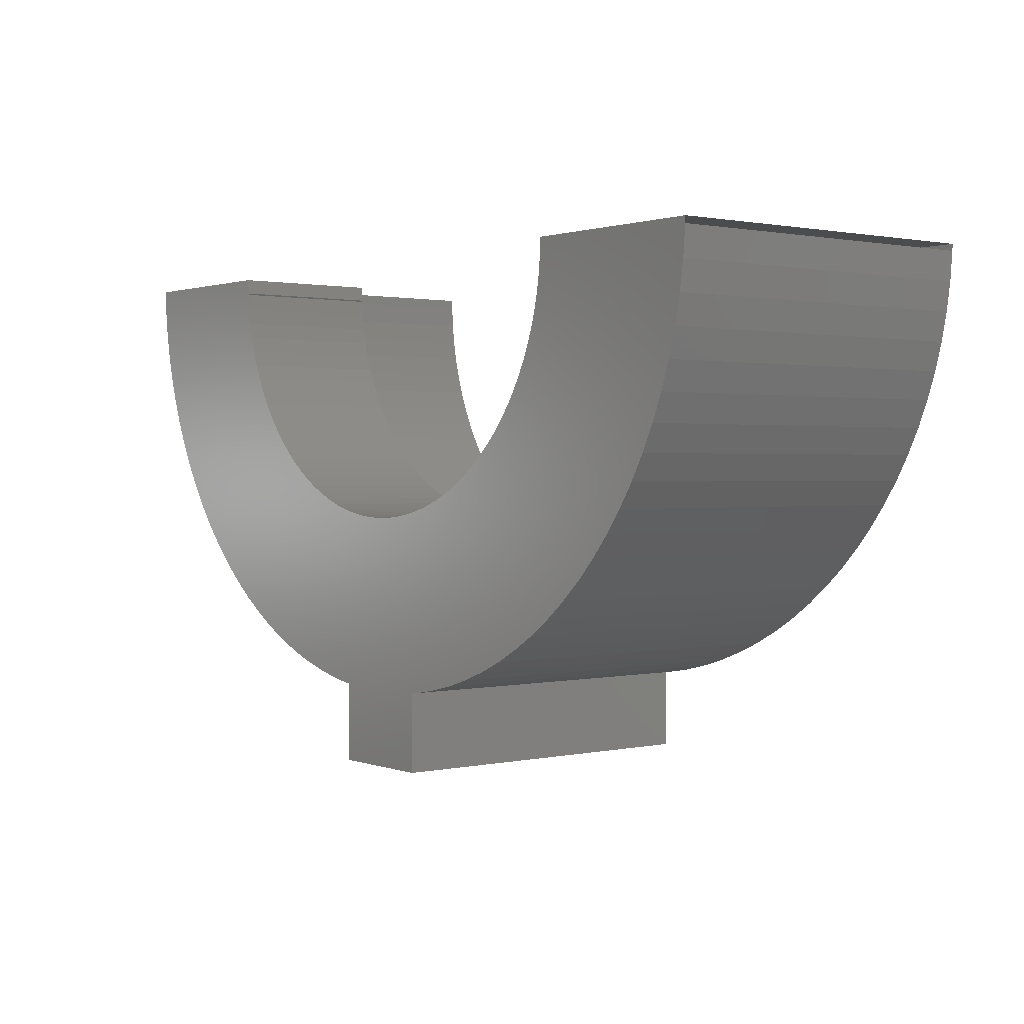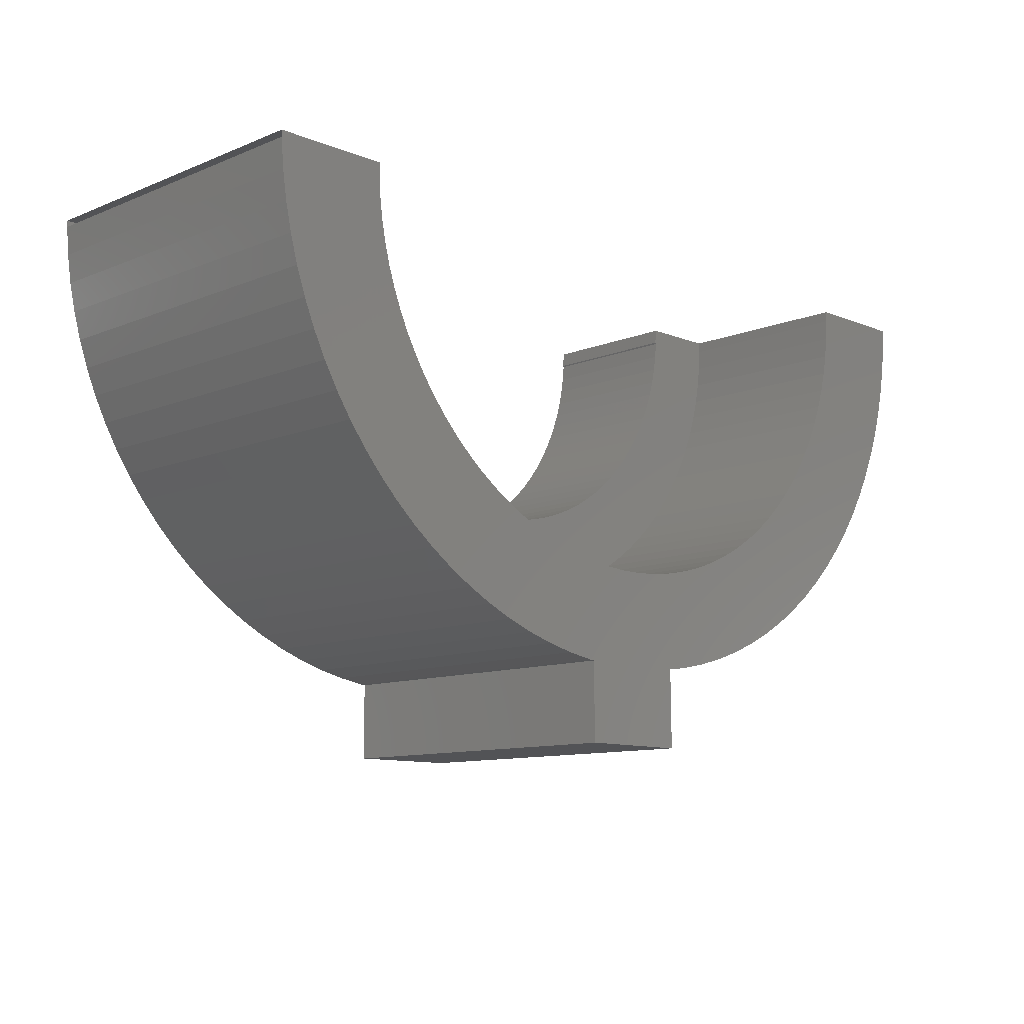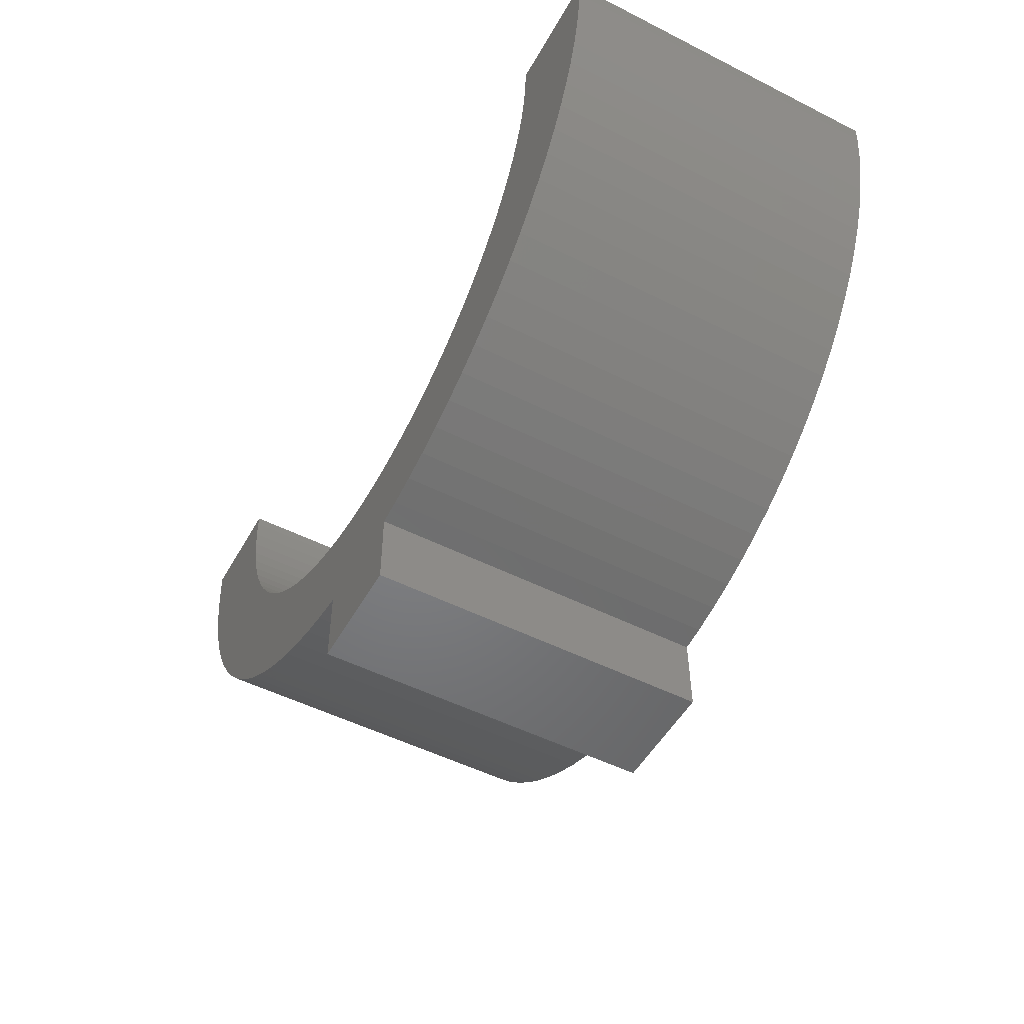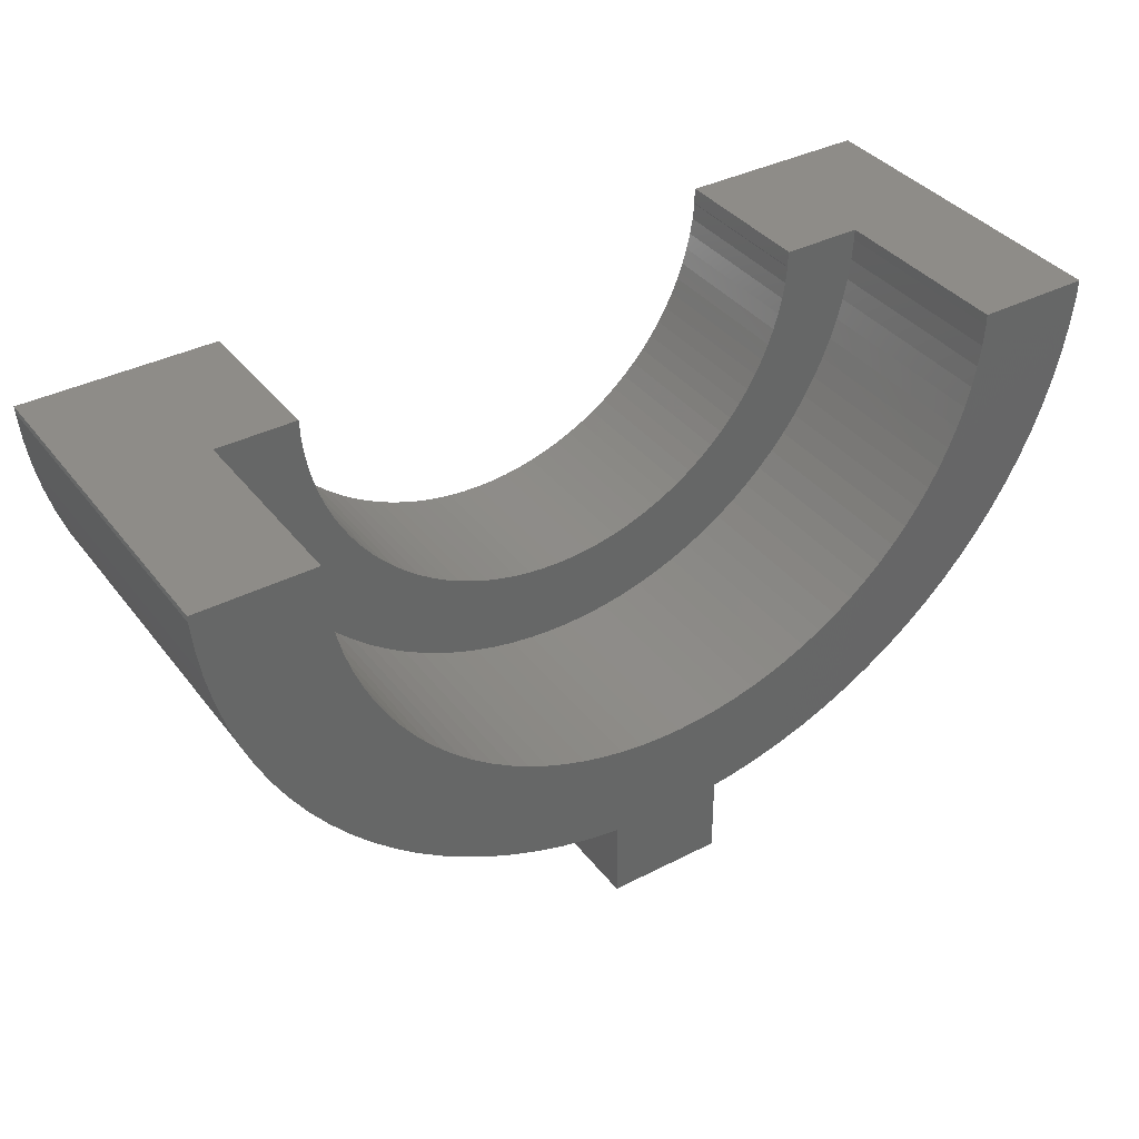
<metadata>
{"format":"stl","ext":"stl","renderer":"f3d","projection":"perspective","resolution":1024,"background":"white","views":[{"elev":1.2,"azim":-127.9,"up":"+Y"},{"elev":-10.7,"azim":-44.9,"up":"+Y"},{"elev":-51.2,"azim":61.3,"up":"+Y"},{"elev":37.6,"azim":-33.2,"up":"+Y"}]}
</metadata>
<code>
# stl→obj: 312 verts, 618 faces
v 131.5 26.44 10
v 128.5 26.44 1.005
v 131.5 26.44 1.005
v 128.5 26.44 10
v 141.9 39.54 1.005
v 142 40 10
v 141.9 39.54 10
v 142 40 1.005
v 141.9 38.79 1.005
v 141.9 38.79 10
v 141.7 38.04 1.005
v 141.7 38.04 10
v 141.6 37.31 1.005
v 141.6 37.31 10
v 141.3 36.59 1.005
v 141.3 36.59 10
v 141.1 35.88 1.005
v 141.1 35.88 10
v 140.8 35.19 1.005
v 140.8 35.19 10
v 140.4 34.53 1.005
v 140.4 34.53 10
v 140 33.88 1.005
v 140 33.88 10
v 139.6 33.26 1.005
v 139.6 33.26 10
v 139.1 32.67 1.005
v 139.1 32.67 10
v 138.6 32.12 1.005
v 138.6 32.12 10
v 138.1 31.59 1.005
v 138.1 31.59 10
v 137.5 31.1 1.005
v 137.5 31.1 10
v 136.9 30.64 1.005
v 136.9 30.64 10
v 136.3 30.23 1.005
v 136.3 30.23 10
v 135.6 29.85 1.005
v 135.6 29.85 10
v 135 29.52 1.005
v 135 29.52 10
v 134.3 29.23 1.005
v 134.3 29.23 10
v 133.5 28.98 1.005
v 133.5 28.98 10
v 132.8 28.78 1.005
v 132.8 28.78 10
v 132.1 28.62 1.005
v 132.1 28.62 10
v 131.5 28.53 1.005
v 131.5 28.53 10
v 128.5 28.54 1.005
v 128.3 28.55 10
v 128.3 28.55 1.005
v 128.5 28.54 10
v 127.6 28.68 1.005
v 127.6 28.68 10
v 126.9 28.85 1.005
v 126.9 28.85 10
v 126.1 29.07 1.005
v 126.1 29.07 10
v 125.4 29.34 1.005
v 125.4 29.34 10
v 124.7 29.64 1.005
v 124.7 29.64 10
v 124.1 29.99 1.005
v 124.1 29.99 10
v 123.4 30.39 1.005
v 123.4 30.39 10
v 122.8 30.82 1.005
v 122.8 30.82 10
v 122.2 31.29 1.005
v 122.2 31.29 10
v 121.7 31.79 1.005
v 121.7 31.79 10
v 121.1 32.33 10
v 121.1 32.33 1.005
v 120.6 32.9 10
v 120.6 32.9 1.005
v 120.2 33.5 10
v 120.2 33.5 1.005
v 119.8 34.13 10
v 119.8 34.13 1.005
v 119.4 34.79 10
v 119.4 34.79 1.005
v 119.1 35.46 10
v 119.1 35.46 1.005
v 118.8 36.16 10
v 118.8 36.16 1.005
v 118.5 36.87 10
v 118.5 36.87 1.005
v 118.3 37.6 10
v 118.3 37.6 1.005
v 118.2 38.33 10
v 118.2 38.33 1.005
v 118.1 39.08 10
v 118.1 39.08 1.005
v 118 39.83 10
v 118 39.83 1.005
v 136.9 40 5.005
v 136.8 39.61 1.005
v 136.8 39.61 5.005
v 136.9 40 1.005
v 118 40 1.005
v 123.1 40 5.005
v 123.1 40 1.005
v 121 40 5.005
v 118 40 10
v 121 40 10
v 136.9 39.57 1.005
v 131.7 33.33 1.005
v 131.3 33.24 1.005
v 132.1 33.45 1.005
v 132.5 33.6 1.005
v 132.9 33.77 1.005
v 133.3 33.97 1.005
v 133.7 34.19 1.005
v 134 34.43 1.005
v 134.4 34.7 1.005
v 134.7 34.98 1.005
v 135 35.29 1.005
v 135.3 35.61 1.005
v 135.5 35.96 1.005
v 135.8 36.31 1.005
v 136 36.69 1.005
v 136.2 37.07 1.005
v 136.4 37.47 1.005
v 136.5 37.88 1.005
v 136.6 38.29 1.005
v 136.7 38.71 1.005
v 136.8 39.14 1.005
v 123.1 39.57 1.005
v 123.1 39.97 1.005
v 123.1 39.14 1.005
v 123.2 38.71 1.005
v 123.3 38.29 1.005
v 123.4 37.88 1.005
v 123.6 37.47 1.005
v 123.7 37.07 1.005
v 123.9 36.69 1.005
v 124.2 36.31 1.005
v 124.4 35.96 1.005
v 124.7 35.61 1.005
v 125 35.29 1.005
v 125.3 34.98 1.005
v 125.6 34.7 1.005
v 125.9 34.43 1.005
v 126.3 34.19 1.005
v 126.7 33.97 1.005
v 127 33.77 1.005
v 127.4 33.6 1.005
v 127.9 33.45 1.005
v 128.3 33.33 1.005
v 128.7 33.24 1.005
v 129.1 33.17 1.005
v 129.5 33.13 1.005
v 130 33.12 1.005
v 130.4 33.13 1.005
v 130.8 33.17 1.005
v 123.1 39.97 5.005
v 121 39.72 10
v 121 39.16 10
v 121.1 38.6 10
v 121.2 38.04 10
v 121.3 37.5 10
v 121.5 36.96 10
v 121.7 36.43 10
v 122 35.92 10
v 122.2 35.42 10
v 122.5 34.95 10
v 122.9 34.49 10
v 123.2 34.05 10
v 123.6 33.64 10
v 124 33.25 10
v 124.5 32.89 10
v 124.9 32.56 10
v 125.4 32.26 10
v 125.9 31.99 10
v 126.4 31.74 10
v 126.9 31.54 10
v 127.5 31.36 10
v 128 31.22 10
v 128.6 31.11 10
v 129.1 31.04 10
v 129.7 31.01 10
v 130.3 31.01 10
v 130.8 31.04 10
v 131.4 31.11 10
v 131.9 31.22 10
v 132.5 31.36 10
v 133 31.53 10
v 133.6 31.74 10
v 134.1 31.98 10
v 134.6 32.25 10
v 135 32.56 10
v 135.5 32.89 10
v 135.9 33.25 10
v 136.3 33.64 10
v 136.7 34.05 10
v 137.1 34.48 10
v 137.4 34.94 10
v 137.7 35.42 10
v 138 35.91 10
v 138.2 36.43 10
v 138.4 36.95 10
v 138.6 37.49 10
v 138.8 38.04 10
v 138.9 38.59 10
v 138.9 39.15 10
v 139 39.72 10
v 139 40 10
v 139 40 5.005
v 121.1 38.6 5.005
v 121.2 38.04 5.005
v 121.3 37.5 5.005
v 121 39.72 5.005
v 121 39.16 5.005
v 121.5 36.96 5.005
v 121.7 36.43 5.005
v 122 35.92 5.005
v 122.2 35.42 5.005
v 122.5 34.95 5.005
v 122.9 34.49 5.005
v 123.2 34.05 5.005
v 123.6 33.64 5.005
v 124 33.25 5.005
v 124.5 32.89 5.005
v 124.9 32.56 5.005
v 125.4 32.26 5.005
v 125.9 31.99 5.005
v 126.4 31.74 5.005
v 126.9 31.54 5.005
v 127.5 31.36 5.005
v 128 31.22 5.005
v 128.6 31.11 5.005
v 129.1 31.04 5.005
v 129.7 31.01 5.005
v 130.3 31.01 5.005
v 130.8 31.04 5.005
v 131.4 31.11 5.005
v 131.9 31.22 5.005
v 132.5 31.36 5.005
v 133 31.53 5.005
v 133.6 31.74 5.005
v 134.1 31.98 5.005
v 134.6 32.25 5.005
v 135 32.56 5.005
v 135.5 32.89 5.005
v 135.9 33.25 5.005
v 136.3 33.64 5.005
v 136.7 34.05 5.005
v 137.1 34.48 5.005
v 137.4 34.94 5.005
v 137.7 35.42 5.005
v 138 35.91 5.005
v 138.2 36.43 5.005
v 138.4 36.95 5.005
v 138.6 37.49 5.005
v 138.8 38.04 5.005
v 138.9 38.59 5.005
v 138.9 39.15 5.005
v 139 39.72 5.005
v 123.1 39.57 5.005
v 123.1 39.14 5.005
v 123.2 38.71 5.005
v 123.3 38.29 5.005
v 123.4 37.88 5.005
v 123.6 37.47 5.005
v 123.7 37.07 5.005
v 123.9 36.69 5.005
v 124.2 36.31 5.005
v 124.4 35.96 5.005
v 124.7 35.61 5.005
v 125 35.29 5.005
v 125.3 34.98 5.005
v 125.6 34.7 5.005
v 125.9 34.43 5.005
v 126.3 34.19 5.005
v 126.7 33.97 5.005
v 127 33.77 5.005
v 127.4 33.6 5.005
v 127.9 33.45 5.005
v 128.3 33.33 5.005
v 128.7 33.24 5.005
v 129.1 33.17 5.005
v 129.5 33.13 5.005
v 130 33.12 5.005
v 130.4 33.13 5.005
v 130.8 33.17 5.005
v 131.3 33.24 5.005
v 131.7 33.33 5.005
v 132.1 33.45 5.005
v 132.5 33.6 5.005
v 132.9 33.77 5.005
v 133.3 33.97 5.005
v 133.7 34.19 5.005
v 134 34.43 5.005
v 134.4 34.7 5.005
v 134.7 34.98 5.005
v 135 35.29 5.005
v 135.3 35.61 5.005
v 135.5 35.96 5.005
v 135.8 36.31 5.005
v 136 36.69 5.005
v 136.2 37.07 5.005
v 136.4 37.47 5.005
v 136.5 37.88 5.005
v 136.6 38.29 5.005
v 136.7 38.71 5.005
v 136.8 39.14 5.005
v 136.9 39.57 5.005
f 1 2 3
f 2 1 4
f 5 6 7
f 6 5 8
f 9 7 10
f 7 9 5
f 11 10 12
f 10 11 9
f 13 12 14
f 12 13 11
f 15 14 16
f 14 15 13
f 17 16 18
f 16 17 15
f 19 18 20
f 18 19 17
f 21 20 22
f 20 21 19
f 23 22 24
f 22 23 21
f 25 24 26
f 24 25 23
f 27 26 28
f 26 27 25
f 29 28 30
f 28 29 27
f 30 31 29
f 31 30 32
f 32 33 31
f 33 32 34
f 34 35 33
f 35 34 36
f 36 37 35
f 37 36 38
f 38 39 37
f 39 38 40
f 40 41 39
f 41 40 42
f 42 43 41
f 43 42 44
f 44 45 43
f 45 44 46
f 46 47 45
f 47 46 48
f 48 49 47
f 49 48 50
f 50 51 49
f 51 50 52
f 53 54 55
f 54 53 56
f 54 57 55
f 57 54 58
f 58 59 57
f 59 58 60
f 60 61 59
f 61 60 62
f 62 63 61
f 63 62 64
f 64 65 63
f 65 64 66
f 66 67 65
f 67 66 68
f 68 69 67
f 69 68 70
f 70 71 69
f 71 70 72
f 72 73 71
f 73 72 74
f 74 75 73
f 75 74 76
f 77 75 76
f 75 77 78
f 79 78 77
f 78 79 80
f 81 80 79
f 80 81 82
f 83 82 81
f 82 83 84
f 85 84 83
f 84 85 86
f 87 86 85
f 86 87 88
f 89 88 87
f 88 89 90
f 91 90 89
f 90 91 92
f 93 92 91
f 92 93 94
f 95 94 93
f 94 95 96
f 97 96 95
f 96 97 98
f 99 98 97
f 98 99 100
f 101 102 103
f 102 101 104
f 105 106 107
f 106 105 108
f 108 105 109
f 108 109 110
f 104 111 102
f 112 51 113
f 51 112 49
f 49 112 114
f 49 114 47
f 47 114 115
f 47 115 116
f 47 116 45
f 45 116 117
f 45 117 118
f 45 118 43
f 43 118 119
f 43 119 120
f 43 120 41
f 41 120 121
f 41 121 122
f 41 122 39
f 39 122 123
f 39 123 124
f 39 124 125
f 39 125 37
f 37 125 126
f 37 126 127
f 37 127 128
f 37 128 35
f 35 128 129
f 35 129 130
f 35 130 131
f 35 131 132
f 35 132 111
f 35 111 104
f 35 104 8
f 35 8 33
f 33 8 31
f 31 8 29
f 29 8 27
f 27 8 25
f 25 8 23
f 23 8 21
f 21 8 19
f 19 8 17
f 17 8 15
f 15 8 13
f 13 8 11
f 11 8 9
f 9 8 5
f 107 100 105
f 100 107 98
f 98 107 96
f 96 107 94
f 94 107 92
f 92 107 90
f 90 107 88
f 88 107 86
f 86 107 84
f 84 107 82
f 82 107 80
f 80 107 78
f 78 107 75
f 75 107 73
f 73 107 71
f 71 107 133
f 71 133 69
f 133 107 134
f 69 133 135
f 69 135 136
f 69 136 137
f 69 137 138
f 69 138 67
f 67 138 139
f 67 139 140
f 67 140 141
f 67 141 142
f 67 142 65
f 65 142 143
f 65 143 144
f 65 144 145
f 65 145 63
f 63 145 146
f 63 146 147
f 63 147 61
f 61 147 148
f 61 148 149
f 61 149 59
f 59 149 150
f 59 150 151
f 59 151 57
f 57 151 152
f 57 152 153
f 57 153 55
f 55 153 154
f 55 154 155
f 55 155 53
f 53 155 2
f 2 155 3
f 3 155 156
f 3 156 157
f 3 157 158
f 3 158 159
f 3 159 160
f 3 160 113
f 3 113 51
f 51 1 3
f 1 51 52
f 56 2 4
f 2 56 53
f 134 106 161
f 106 134 107
f 99 110 109
f 110 99 97
f 110 97 95
f 110 95 93
f 110 93 91
f 110 91 89
f 110 89 87
f 110 87 85
f 110 85 83
f 110 83 81
f 110 81 79
f 110 79 162
f 77 162 79
f 162 77 163
f 163 77 164
f 164 77 165
f 165 77 76
f 165 76 166
f 166 76 167
f 167 76 168
f 168 76 74
f 168 74 169
f 169 74 170
f 170 74 72
f 170 72 171
f 171 72 172
f 172 72 70
f 172 70 173
f 173 70 174
f 174 70 68
f 174 68 175
f 175 68 176
f 176 68 66
f 176 66 177
f 177 66 64
f 177 64 178
f 178 64 179
f 179 64 62
f 179 62 180
f 180 62 60
f 180 60 181
f 181 60 58
f 181 58 182
f 182 58 183
f 183 58 54
f 183 54 184
f 184 54 56
f 184 56 4
f 184 4 1
f 184 1 185
f 185 1 186
f 186 1 187
f 187 1 188
f 188 1 189
f 189 1 52
f 52 190 189
f 190 52 50
f 190 50 191
f 191 50 48
f 191 48 192
f 192 48 46
f 192 46 193
f 193 46 44
f 193 44 194
f 194 44 195
f 195 44 42
f 195 42 196
f 196 42 40
f 196 40 197
f 197 40 198
f 198 40 38
f 198 38 199
f 199 38 36
f 199 36 200
f 200 36 201
f 201 36 34
f 201 34 202
f 202 34 203
f 203 34 32
f 203 32 204
f 204 32 205
f 205 32 30
f 205 30 206
f 206 30 207
f 207 30 208
f 208 30 28
f 208 28 209
f 209 28 210
f 210 28 211
f 211 28 212
f 212 28 6
f 6 28 26
f 6 26 24
f 6 24 22
f 6 22 20
f 6 20 18
f 6 18 16
f 6 16 14
f 6 14 12
f 6 12 10
f 6 10 7
f 101 8 104
f 8 101 213
f 8 213 6
f 6 213 212
f 214 165 215
f 165 214 164
f 215 166 216
f 166 215 165
f 217 163 218
f 163 217 162
f 218 164 214
f 164 218 163
f 216 167 219
f 167 216 166
f 108 162 217
f 162 108 110
f 219 168 220
f 168 219 167
f 220 169 221
f 169 220 168
f 221 170 222
f 170 221 169
f 222 171 223
f 171 222 170
f 223 172 224
f 172 223 171
f 224 173 225
f 173 224 172
f 225 174 226
f 174 225 173
f 174 227 226
f 227 174 175
f 175 228 227
f 228 175 176
f 176 229 228
f 229 176 177
f 177 230 229
f 230 177 178
f 178 231 230
f 231 178 179
f 179 232 231
f 232 179 180
f 180 233 232
f 233 180 181
f 181 234 233
f 234 181 182
f 182 235 234
f 235 182 183
f 183 236 235
f 236 183 184
f 184 237 236
f 237 184 185
f 185 238 237
f 238 185 186
f 186 239 238
f 239 186 187
f 187 240 239
f 240 187 188
f 188 241 240
f 241 188 189
f 189 242 241
f 242 189 190
f 190 243 242
f 243 190 191
f 191 244 243
f 244 191 192
f 192 245 244
f 245 192 193
f 193 246 245
f 246 193 194
f 194 247 246
f 247 194 195
f 195 248 247
f 248 195 196
f 196 249 248
f 249 196 197
f 197 250 249
f 250 197 198
f 198 251 250
f 251 198 199
f 200 251 199
f 251 200 252
f 201 252 200
f 252 201 253
f 202 253 201
f 253 202 254
f 203 254 202
f 254 203 255
f 204 255 203
f 255 204 256
f 205 256 204
f 256 205 257
f 206 257 205
f 257 206 258
f 207 258 206
f 258 207 259
f 208 259 207
f 259 208 260
f 209 260 208
f 260 209 261
f 210 261 209
f 261 210 262
f 211 262 210
f 262 211 263
f 212 263 211
f 263 212 213
f 133 161 264
f 161 133 134
f 218 108 217
f 108 218 106
f 106 218 214
f 106 214 215
f 106 215 216
f 106 216 219
f 106 219 220
f 106 220 221
f 106 221 222
f 106 222 223
f 106 223 224
f 106 224 225
f 106 225 161
f 161 225 264
f 264 225 265
f 265 225 266
f 266 225 267
f 267 225 226
f 267 226 268
f 268 226 269
f 269 226 270
f 270 226 227
f 270 227 271
f 271 227 272
f 272 227 228
f 272 228 273
f 273 228 274
f 274 228 229
f 274 229 275
f 275 229 230
f 275 230 276
f 276 230 277
f 277 230 231
f 277 231 278
f 278 231 232
f 278 232 279
f 279 232 280
f 280 232 233
f 280 233 281
f 281 233 234
f 281 234 282
f 282 234 283
f 283 234 235
f 283 235 284
f 284 235 236
f 284 236 285
f 285 236 237
f 285 237 286
f 286 237 287
f 287 237 238
f 287 238 288
f 288 238 239
f 288 239 289
f 289 239 240
f 289 240 290
f 290 240 241
f 290 241 291
f 291 241 292
f 292 241 242
f 292 242 293
f 293 242 243
f 293 243 294
f 294 243 244
f 294 244 295
f 295 244 296
f 296 244 245
f 296 245 297
f 297 245 246
f 297 246 298
f 298 246 299
f 299 246 247
f 299 247 300
f 300 247 248
f 300 248 301
f 301 248 302
f 302 248 249
f 302 249 303
f 303 249 250
f 303 250 304
f 304 250 305
f 305 250 251
f 305 251 306
f 306 251 307
f 307 251 252
f 307 252 308
f 308 252 309
f 309 252 310
f 310 252 253
f 310 253 311
f 311 253 312
f 312 253 101
f 101 253 213
f 213 253 254
f 213 254 255
f 213 255 256
f 213 256 257
f 213 257 258
f 213 258 259
f 213 259 260
f 213 260 261
f 213 261 262
f 213 262 263
f 101 103 312
f 133 265 135
f 265 133 264
f 135 266 136
f 266 135 265
f 136 267 137
f 267 136 266
f 137 268 138
f 268 137 267
f 138 269 139
f 269 138 268
f 139 270 140
f 270 139 269
f 140 271 141
f 271 140 270
f 141 272 142
f 272 141 271
f 142 273 143
f 273 142 272
f 143 274 144
f 274 143 273
f 144 275 145
f 275 144 274
f 145 276 146
f 276 145 275
f 276 147 146
f 147 276 277
f 277 148 147
f 148 277 278
f 278 149 148
f 149 278 279
f 279 150 149
f 150 279 280
f 280 151 150
f 151 280 281
f 281 152 151
f 152 281 282
f 282 153 152
f 153 282 283
f 283 154 153
f 154 283 284
f 284 155 154
f 155 284 285
f 285 156 155
f 156 285 286
f 286 157 156
f 157 286 287
f 287 158 157
f 158 287 288
f 288 159 158
f 159 288 289
f 289 160 159
f 160 289 290
f 290 113 160
f 113 290 291
f 291 112 113
f 112 291 292
f 292 114 112
f 114 292 293
f 293 115 114
f 115 293 294
f 294 116 115
f 116 294 295
f 295 117 116
f 117 295 296
f 296 118 117
f 118 296 297
f 297 119 118
f 119 297 298
f 298 120 119
f 120 298 299
f 299 121 120
f 121 299 300
f 301 121 300
f 121 301 122
f 302 122 301
f 122 302 123
f 303 123 302
f 123 303 124
f 304 124 303
f 124 304 125
f 305 125 304
f 125 305 126
f 306 126 305
f 126 306 127
f 307 127 306
f 127 307 128
f 308 128 307
f 128 308 129
f 309 129 308
f 129 309 130
f 310 130 309
f 130 310 131
f 311 131 310
f 131 311 132
f 312 132 311
f 132 312 111
f 103 111 312
f 111 103 102

</code>
